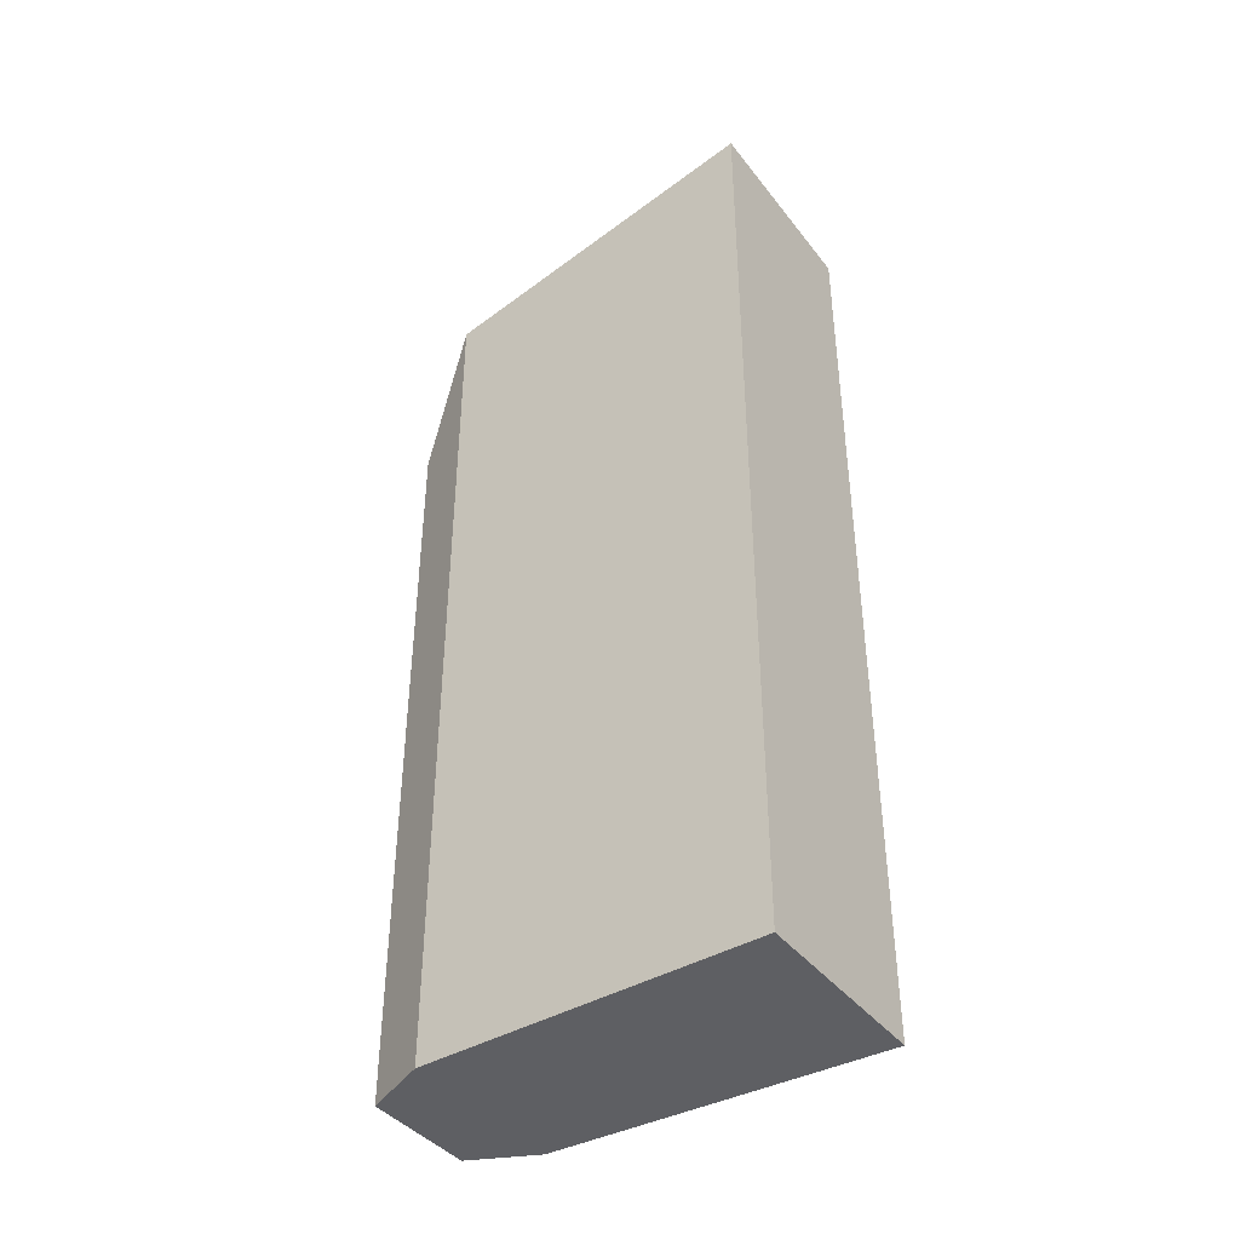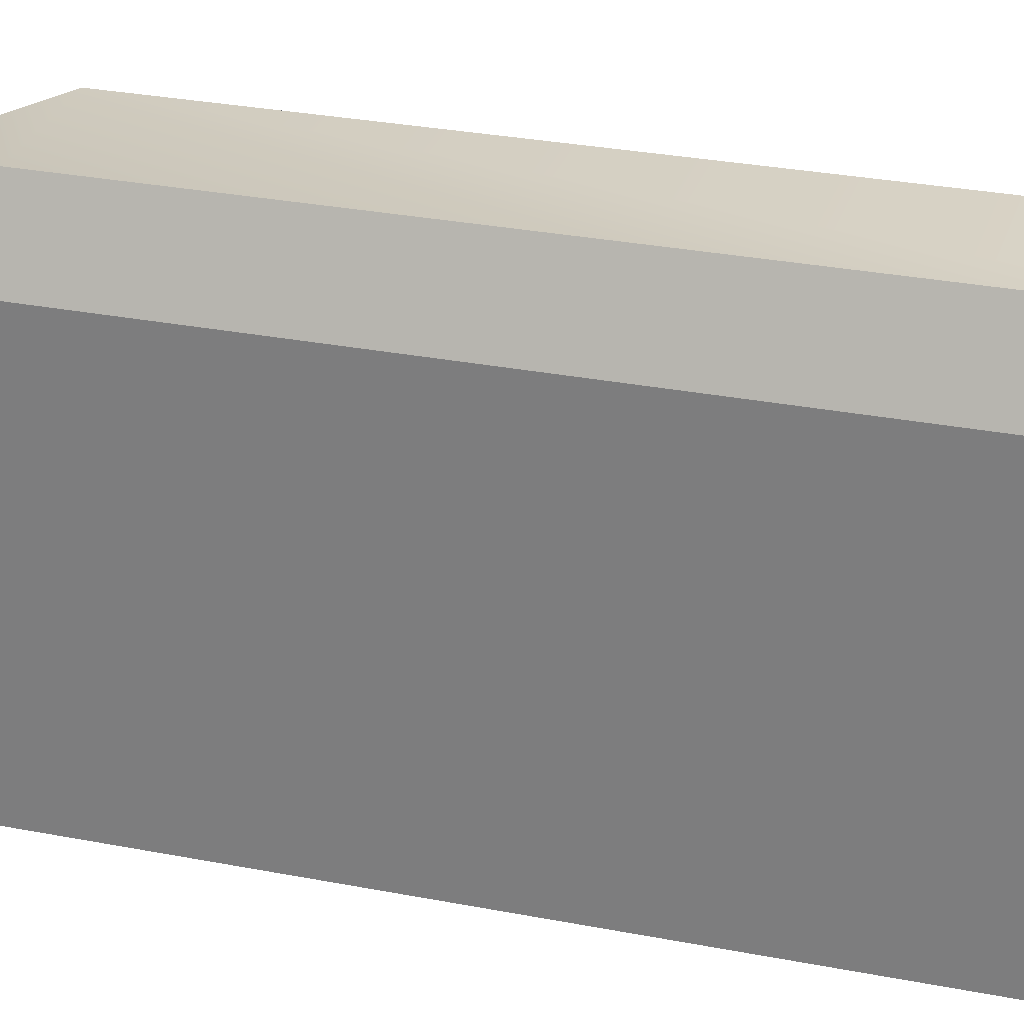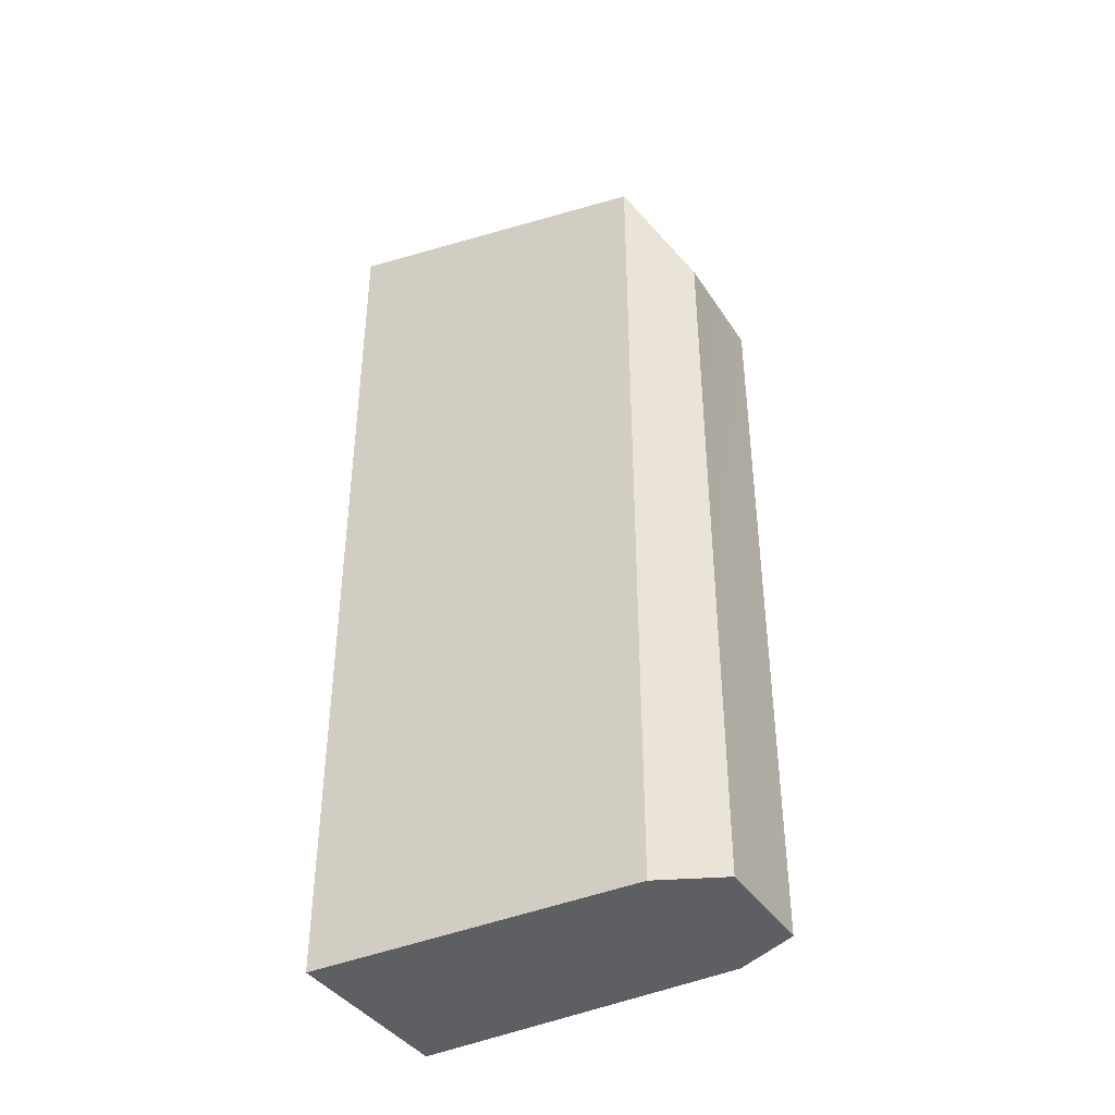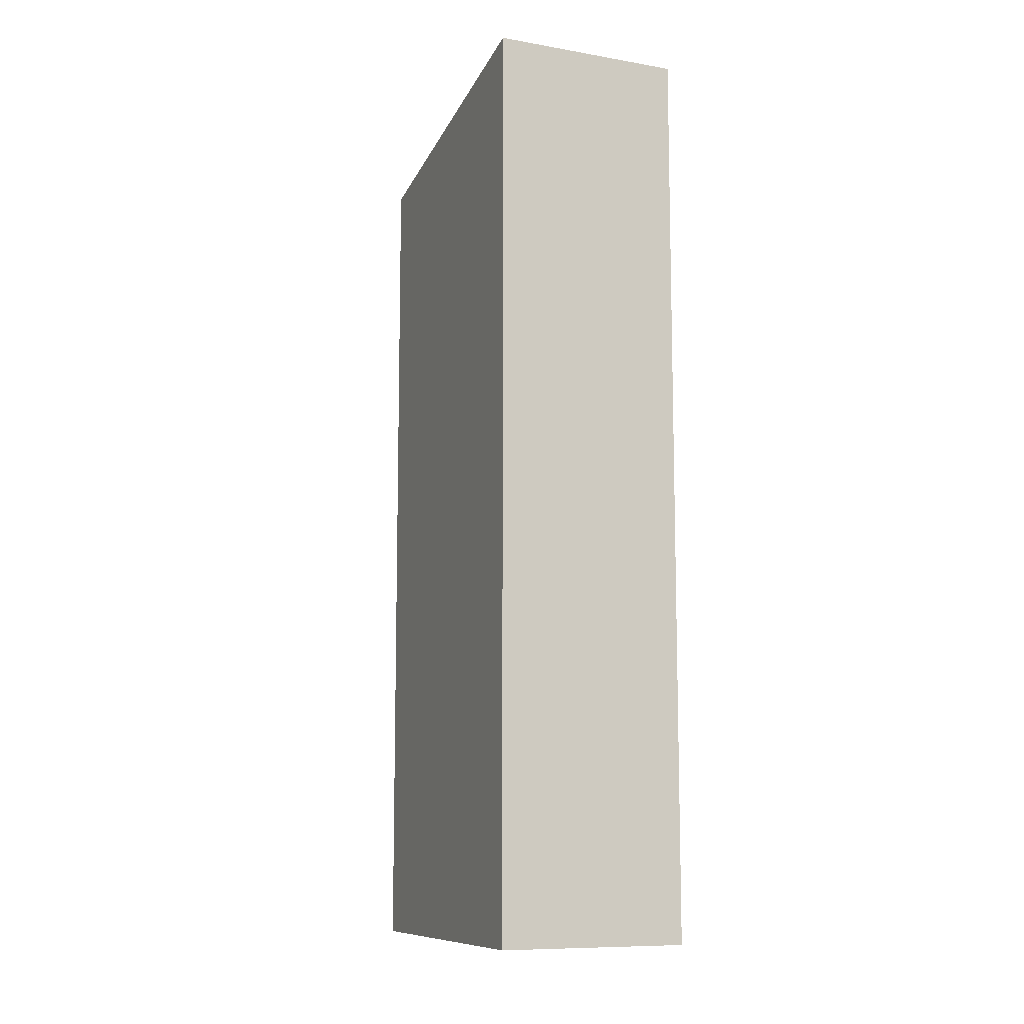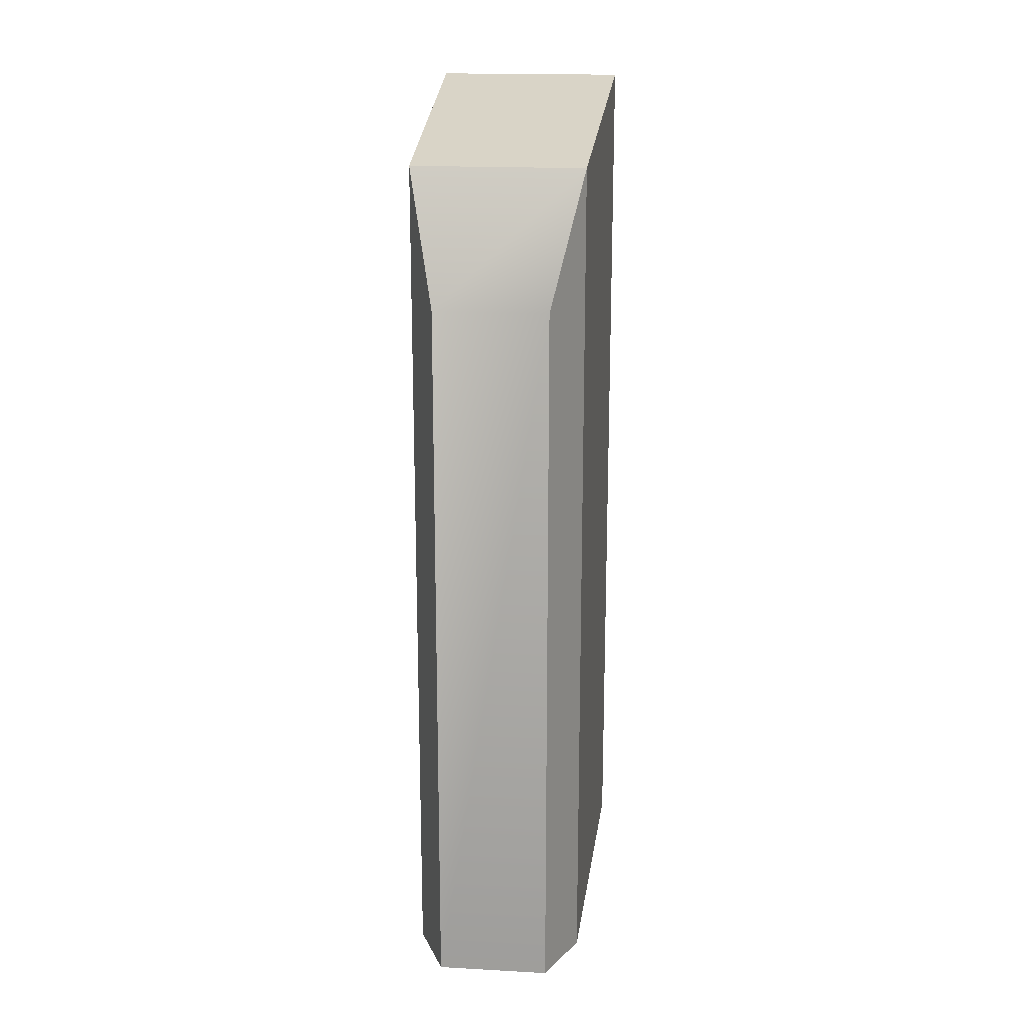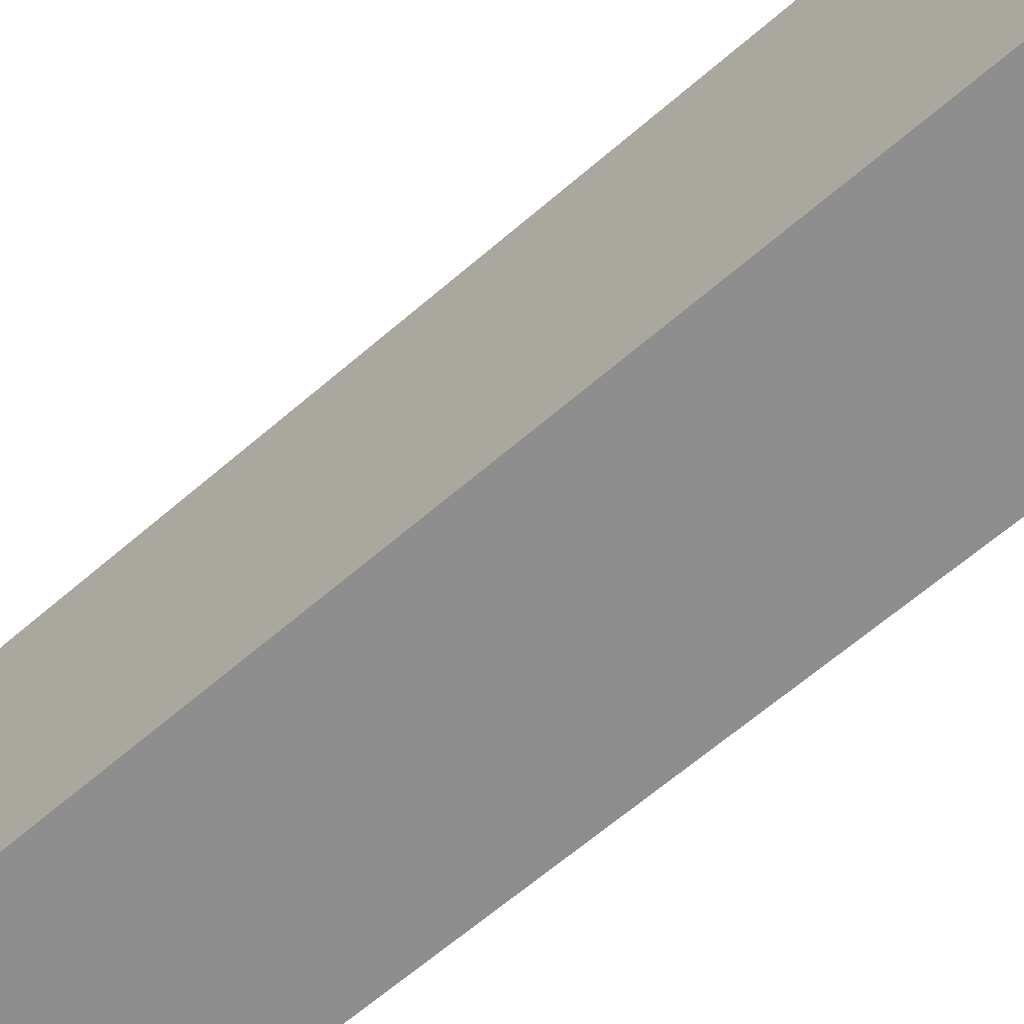
<metadata>
{"format":"obj","ext":"obj","renderer":"f3d","projection":"perspective","resolution":1024,"background":"white","views":[{"elev":-40.9,"azim":-55.8,"up":"+Z"},{"elev":29.0,"azim":106.3,"up":"+Y"},{"elev":-39.7,"azim":120.0,"up":"+Z"},{"elev":-10.0,"azim":-23.5,"up":"+Z"},{"elev":18.2,"azim":-174.0,"up":"+Z"},{"elev":-65.0,"azim":-49.1,"up":"+Y"}]}
</metadata>
<code>
g Converted object 0
v -0.335 1.284 3.302
v -0.3722 0 3.545
v 0.335 1.284 3.302
v 0.3722 0 3.545
v 0.335 1.284 0
v 0.3722 0 0
v -0.335 1.284 0
v -0.3722 0 0
v -0.2198 1.532 2.801
v -0.335 1.284 3.302
v 0.2198 1.532 2.801
v 0.335 1.284 3.302
v 0.2198 1.532 0
v 0.335 1.284 0
v -0.2198 1.532 0
v -0.335 1.284 0
f 1 2 3
f 2 4 3
f 3 4 5
f 4 6 5
f 5 6 7
f 6 8 7
f 7 8 1
f 8 2 1
f 2 8 4
f 8 6 4
f 9 10 11
f 10 12 11
f 11 12 13
f 12 14 13
f 13 14 15
f 14 16 15
f 15 16 9
f 16 10 9
f 15 9 13
f 9 11 13

</code>
